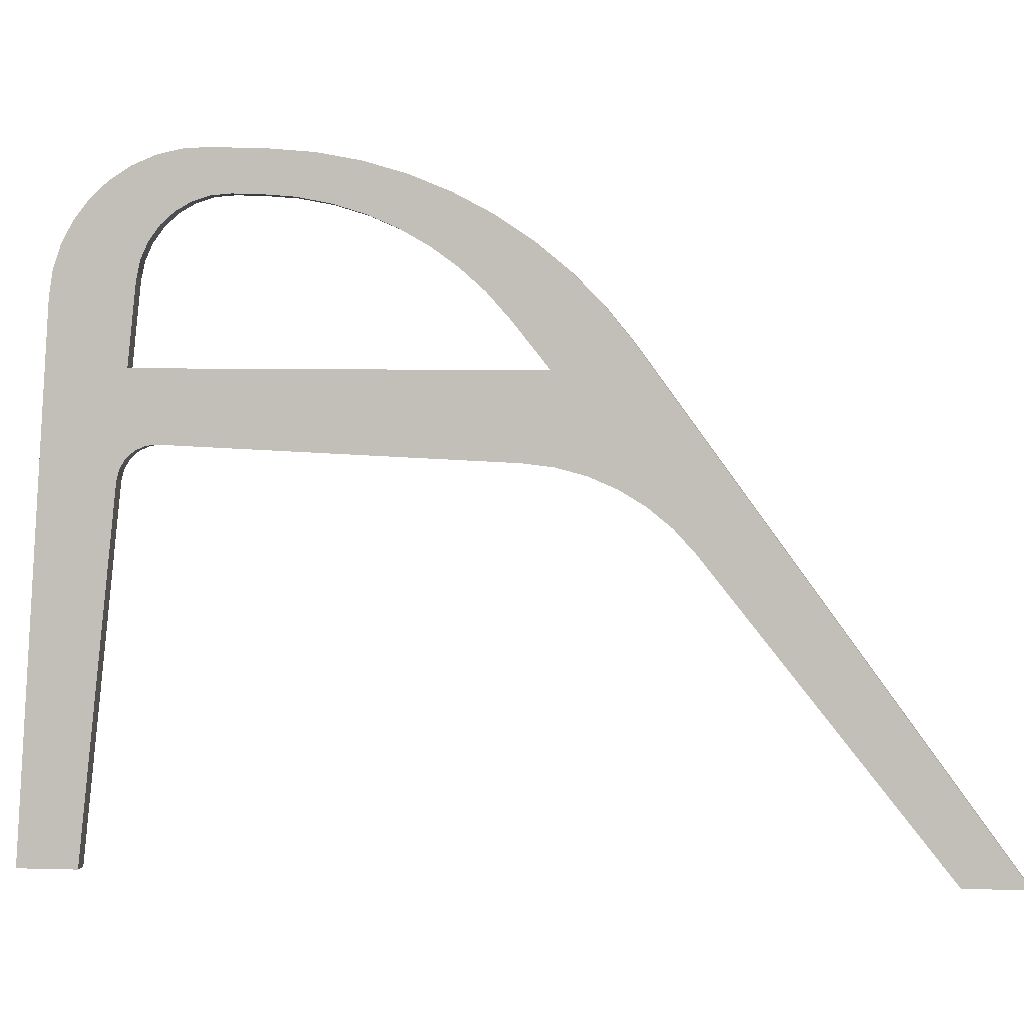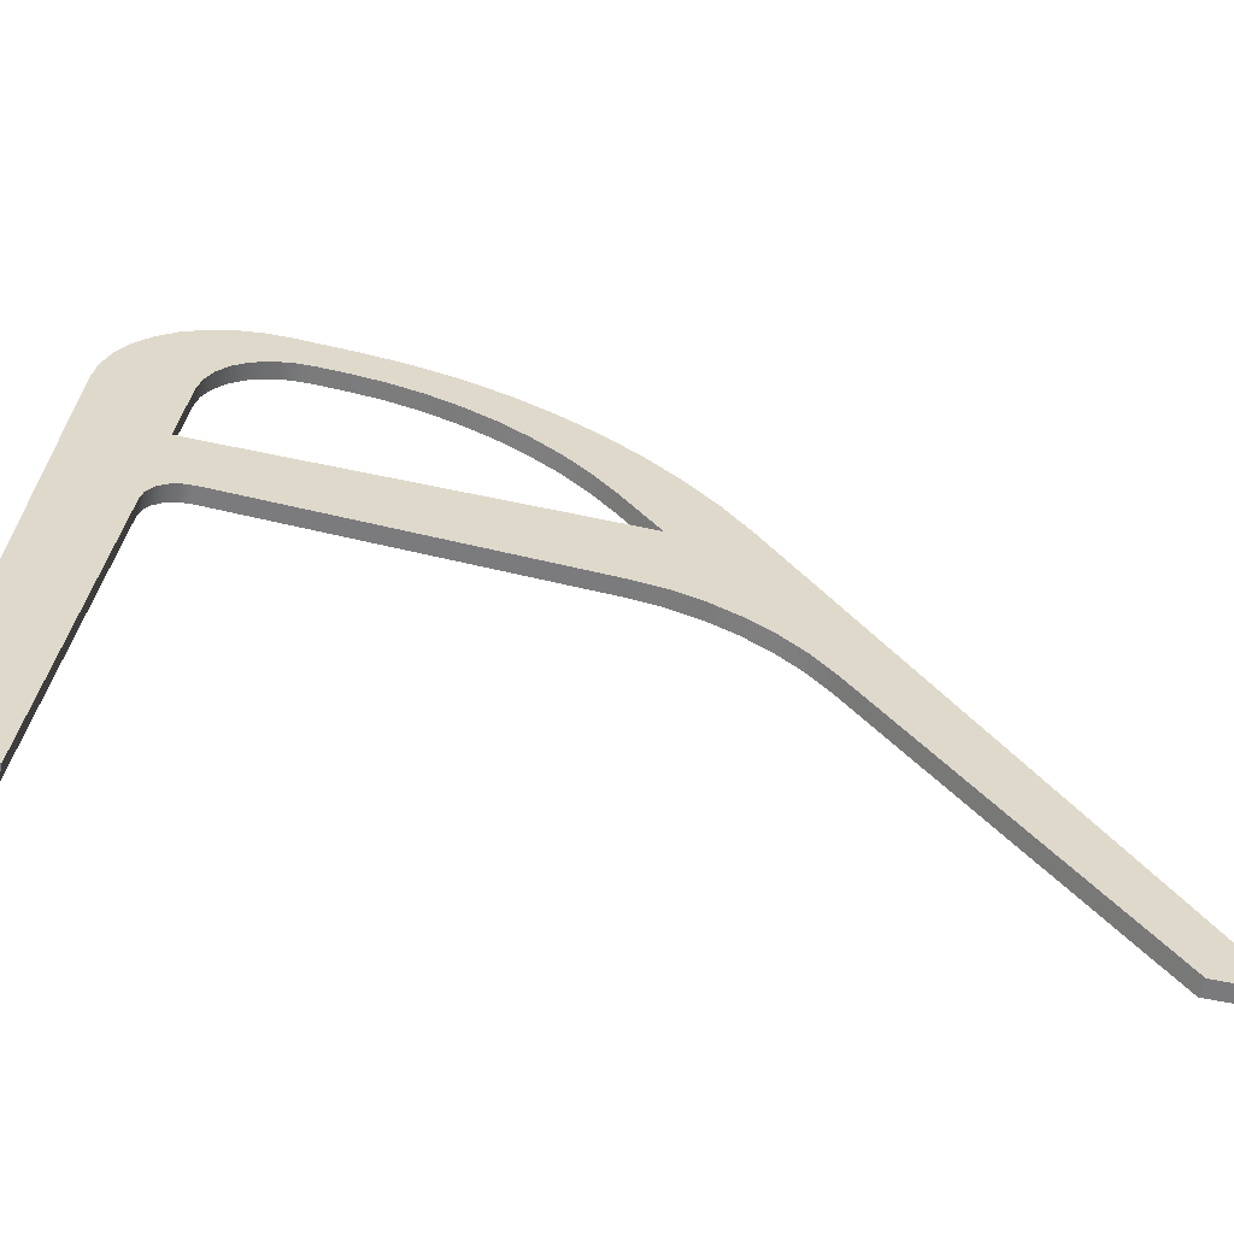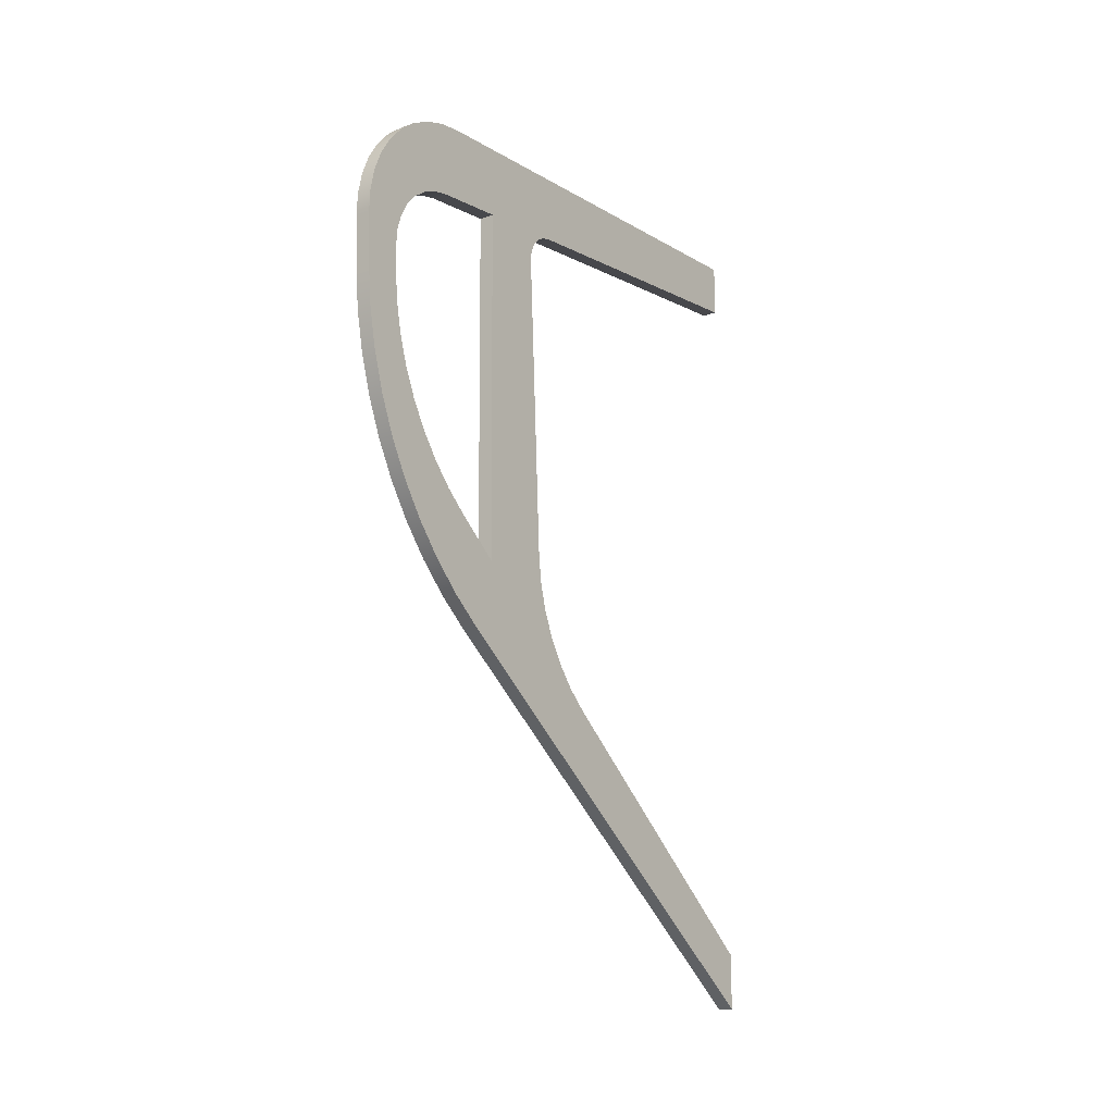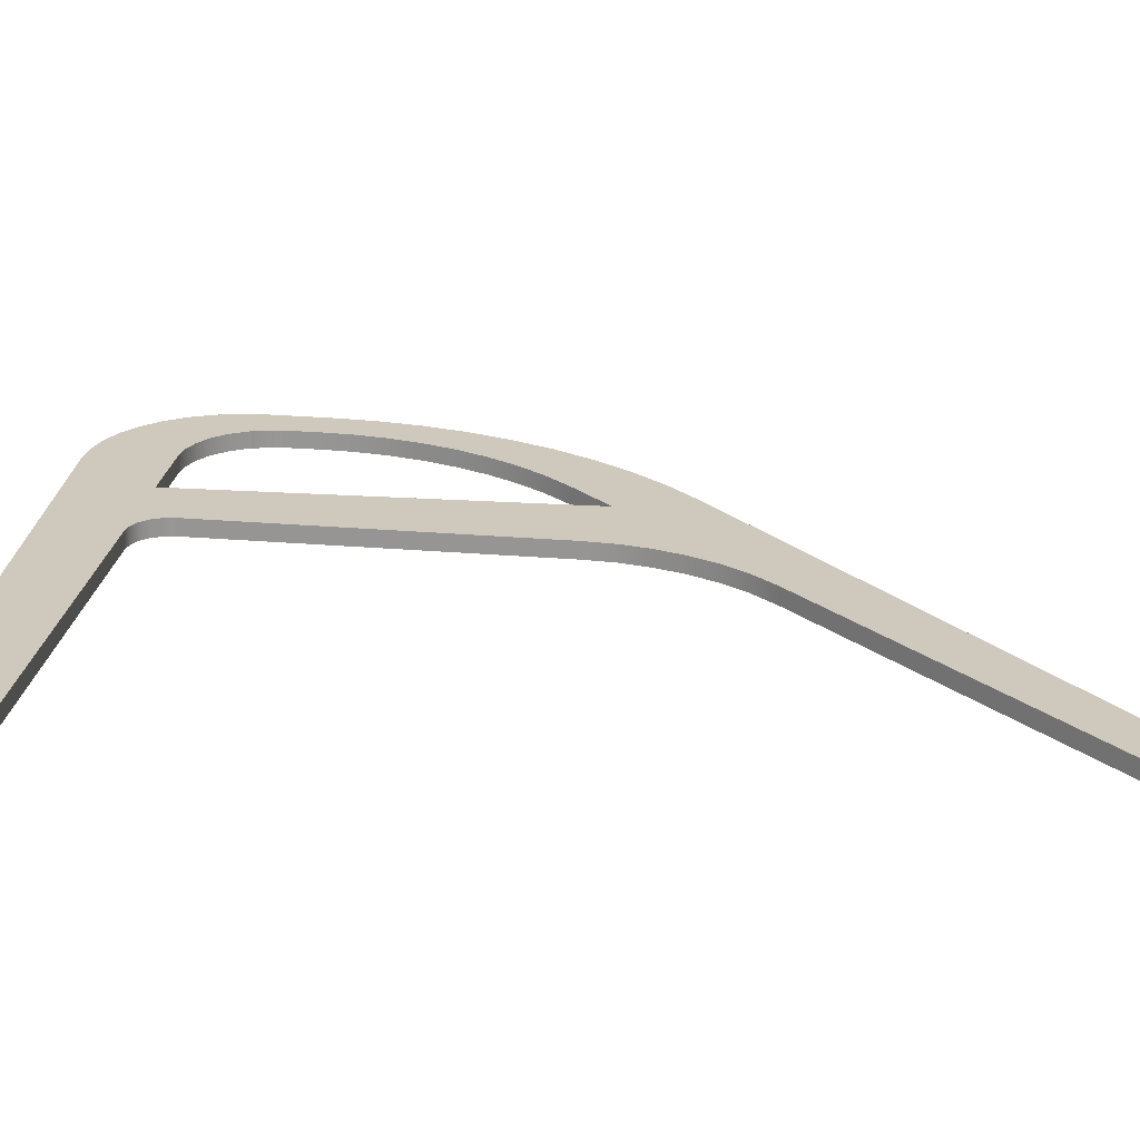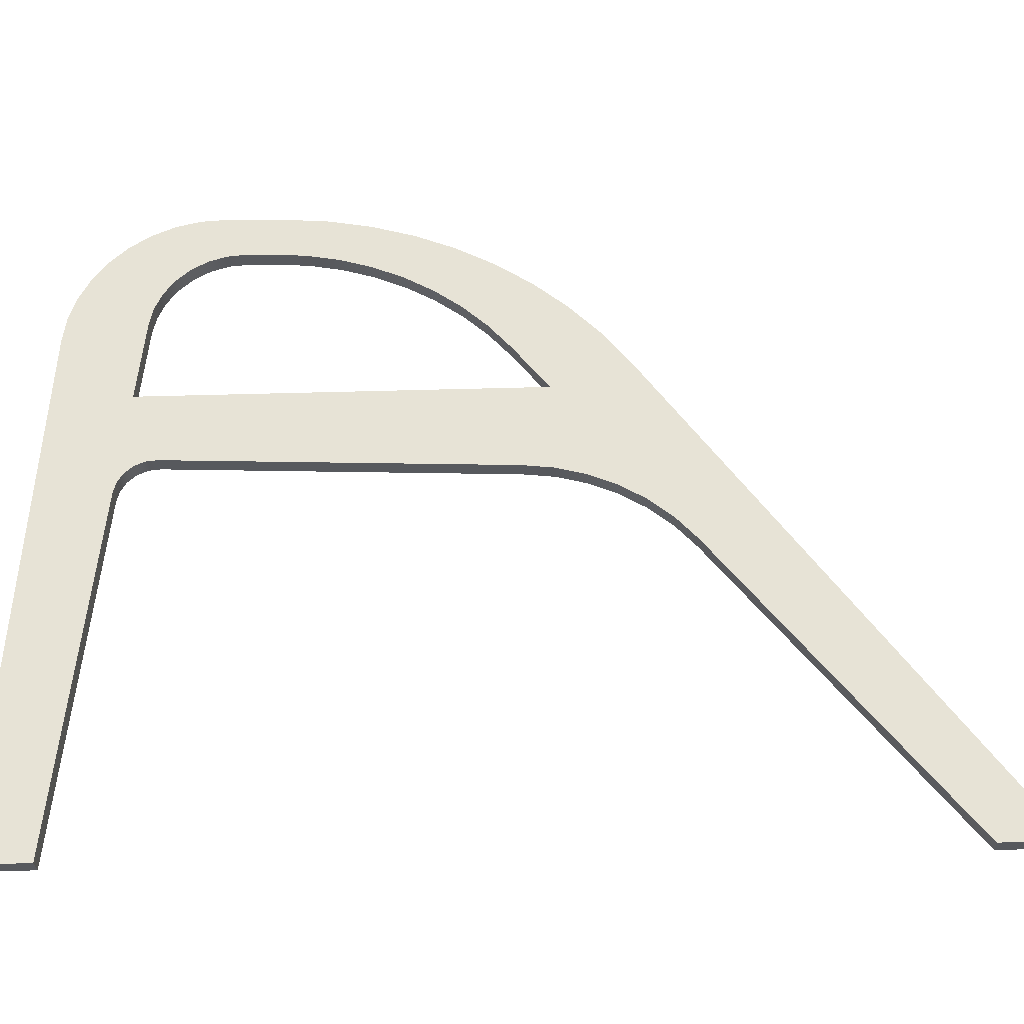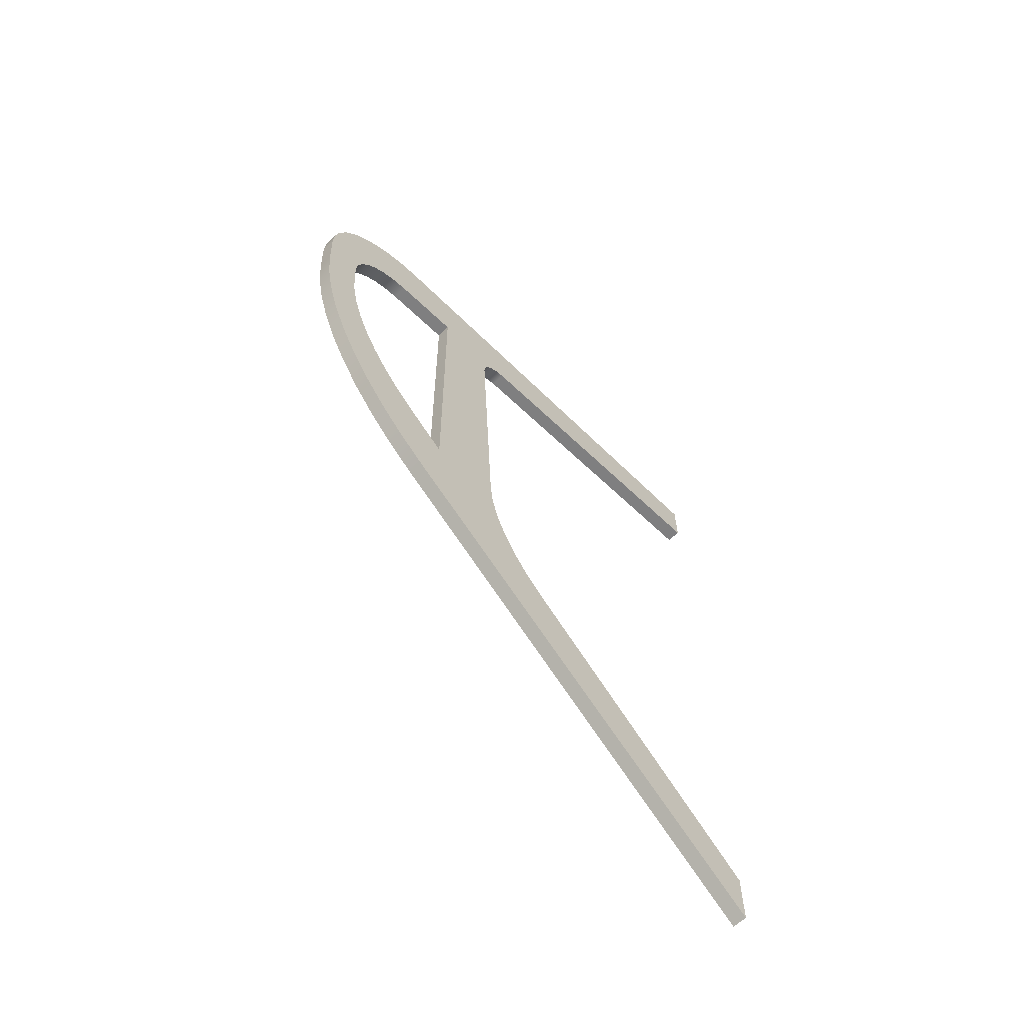
<metadata>
{"format":"obj","ext":"obj","renderer":"f3d","projection":"perspective","resolution":1024,"background":"white","views":[{"elev":1.5,"azim":97.0,"up":"+Y"},{"elev":-58.3,"azim":77.5,"up":"+Y"},{"elev":-16.7,"azim":-144.2,"up":"+Z"},{"elev":-67.9,"azim":87.6,"up":"+Y"},{"elev":-29.7,"azim":93.3,"up":"+Y"},{"elev":-63.8,"azim":-135.7,"up":"+Z"}]}
</metadata>
<code>
v 0 0.005065 85.59
v 0 0.005065 80.23
v 1.5 0.005065 80.23
v 1.5 0.005065 85.59
v 1.5 41.57 40.48
v 1.5 41.89 75.8
v 1.5 49.19 75.03
v 1.5 50.83 74.68
v 1.5 52.36 73.98
v 1.5 53.71 72.98
v 1.5 54.81 71.71
v 1.5 55.63 70.24
v 1.5 56.1 68.63
v 1.5 56.23 66.95
v 1.5 56.15 64.53
v 1.5 55.9 61.55
v 1.5 55.32 58.61
v 1.5 54.43 55.75
v 1.5 53.23 53.01
v 1.5 51.74 50.41
v 1.5 49.98 47.98
v 1.5 47.97 45.76
v 1.5 45.73 43.78
v 1.5 26.7 28.66
v 1.5 -0.02075 7.425
v 1.5 0.03313 1.875
v 1.5 43.76 33.63
v 1.5 46.82 36.1
v 1.5 49.61 38.86
v 1.5 52.12 41.88
v 1.5 54.31 45.14
v 1.5 56.16 48.6
v 1.5 57.66 52.23
v 1.5 58.78 55.99
v 1.5 59.52 59.85
v 1.5 59.88 63.76
v 1.5 60.08 68.88
v 1.5 59.98 71.13
v 1.5 59.49 73.33
v 1.5 58.64 75.41
v 1.5 57.44 77.32
v 1.5 55.93 78.99
v 1.5 54.16 80.38
v 1.5 52.18 81.45
v 1.5 50.04 82.16
v 1.5 47.82 82.5
v 1.5 0.005065 85.59
v 1.5 0.005065 80.23
v 1.5 32.52 76.79
v 1.5 33.51 76.53
v 1.5 34.37 75.99
v 1.5 35.04 75.22
v 1.5 35.44 74.28
v 1.5 35.54 73.26
v 1.5 34.02 42.91
v 1.5 33.69 40.18
v 1.5 32.98 37.52
v 1.5 31.9 34.99
v 1.5 30.47 32.64
v 1.5 28.73 30.52
v 0 32.52 76.79
v 0 33.51 76.53
v 0 34.37 75.99
v 0 35.04 75.22
v 0 35.44 74.28
v 0 35.54 73.26
v 1.5 35.54 73.26
v 1.5 35.44 74.28
v 1.5 35.04 75.22
v 1.5 34.37 75.99
v 1.5 33.51 76.53
v 1.5 32.52 76.79
v 0 0.005065 80.23
v 0 32.52 76.79
v 1.5 32.52 76.79
v 1.5 0.005065 80.23
v 0 35.54 73.26
v 0 34.02 42.91
v 1.5 34.02 42.91
v 1.5 35.54 73.26
v 0 41.89 75.8
v 0 49.19 75.03
v 1.5 49.19 75.03
v 1.5 41.89 75.8
v 0 41.57 40.48
v 0 41.89 75.8
v 1.5 41.89 75.8
v 1.5 41.57 40.48
v 0 34.02 42.91
v 0 33.69 40.18
v 0 32.98 37.52
v 0 31.9 34.99
v 0 30.47 32.64
v 0 28.73 30.52
v 0 26.7 28.66
v 1.5 26.7 28.66
v 1.5 28.73 30.52
v 1.5 30.47 32.64
v 1.5 31.9 34.99
v 1.5 32.98 37.52
v 1.5 33.69 40.18
v 1.5 34.02 42.91
v 0 47.82 82.5
v 0 0.005065 85.59
v 1.5 0.005065 85.59
v 1.5 47.82 82.5
v 0 49.19 75.03
v 0 50.83 74.68
v 0 52.36 73.98
v 0 53.71 72.98
v 0 54.81 71.71
v 0 55.63 70.24
v 0 56.1 68.63
v 0 56.23 66.95
v 1.5 56.23 66.95
v 1.5 56.1 68.63
v 1.5 55.63 70.24
v 1.5 54.81 71.71
v 1.5 53.71 72.98
v 1.5 52.36 73.98
v 1.5 50.83 74.68
v 1.5 49.19 75.03
v 0 60.08 68.88
v 0 59.98 71.13
v 0 59.49 73.33
v 0 58.64 75.41
v 0 57.44 77.32
v 0 55.93 78.99
v 0 54.16 80.38
v 0 52.18 81.45
v 0 50.04 82.16
v 0 47.82 82.5
v 1.5 47.82 82.5
v 1.5 50.04 82.16
v 1.5 52.18 81.45
v 1.5 54.16 80.38
v 1.5 55.93 78.99
v 1.5 57.44 77.32
v 1.5 58.64 75.41
v 1.5 59.49 73.33
v 1.5 59.98 71.13
v 1.5 60.08 68.88
v 0 56.23 66.95
v 0 56.15 64.53
v 1.5 56.15 64.53
v 1.5 56.23 66.95
v 0 59.88 63.76
v 0 60.08 68.88
v 1.5 60.08 68.88
v 1.5 59.88 63.76
v 0 56.15 64.53
v 0 55.9 61.55
v 0 55.32 58.61
v 0 54.43 55.75
v 0 53.23 53.01
v 0 51.74 50.41
v 0 49.98 47.98
v 0 47.97 45.76
v 0 45.73 43.78
v 1.5 45.73 43.78
v 1.5 47.97 45.76
v 1.5 49.98 47.98
v 1.5 51.74 50.41
v 1.5 53.23 53.01
v 1.5 54.43 55.75
v 1.5 55.32 58.61
v 1.5 55.9 61.55
v 1.5 56.15 64.53
v 0 41.89 75.8
v 0 41.57 40.48
v 0 45.73 43.78
v 0 47.97 45.76
v 0 49.98 47.98
v 0 51.74 50.41
v 0 53.23 53.01
v 0 54.43 55.75
v 0 55.32 58.61
v 0 55.9 61.55
v 0 56.15 64.53
v 0 56.23 66.95
v 0 56.1 68.63
v 0 55.63 70.24
v 0 54.81 71.71
v 0 53.71 72.98
v 0 52.36 73.98
v 0 50.83 74.68
v 0 49.19 75.03
v 0 -0.02075 7.425
v 0 26.7 28.66
v 0 28.73 30.52
v 0 30.47 32.64
v 0 31.9 34.99
v 0 32.98 37.52
v 0 33.69 40.18
v 0 34.02 42.91
v 0 35.54 73.26
v 0 35.44 74.28
v 0 35.04 75.22
v 0 34.37 75.99
v 0 33.51 76.53
v 0 32.52 76.79
v 0 0.005065 80.23
v 0 0.005065 85.59
v 0 47.82 82.5
v 0 50.04 82.16
v 0 52.18 81.45
v 0 54.16 80.38
v 0 55.93 78.99
v 0 57.44 77.32
v 0 58.64 75.41
v 0 59.49 73.33
v 0 59.98 71.13
v 0 60.08 68.88
v 0 59.88 63.76
v 0 59.52 59.85
v 0 58.78 55.99
v 0 57.66 52.23
v 0 56.16 48.6
v 0 54.31 45.14
v 0 52.12 41.88
v 0 49.61 38.86
v 0 46.82 36.1
v 0 43.76 33.63
v 0 0.03313 1.875
v 0 43.76 33.63
v 0 46.82 36.1
v 0 49.61 38.86
v 0 52.12 41.88
v 0 54.31 45.14
v 0 56.16 48.6
v 0 57.66 52.23
v 0 58.78 55.99
v 0 59.52 59.85
v 0 59.88 63.76
v 1.5 59.88 63.76
v 1.5 59.52 59.85
v 1.5 58.78 55.99
v 1.5 57.66 52.23
v 1.5 56.16 48.6
v 1.5 54.31 45.14
v 1.5 52.12 41.88
v 1.5 49.61 38.86
v 1.5 46.82 36.1
v 1.5 43.76 33.63
v 0 45.73 43.78
v 0 41.57 40.48
v 1.5 41.57 40.48
v 1.5 45.73 43.78
v 0 26.7 28.66
v 0 -0.02075 7.425
v 1.5 -0.02075 7.425
v 1.5 26.7 28.66
v 0 0.03313 1.875
v 0 43.76 33.63
v 1.5 43.76 33.63
v 1.5 0.03313 1.875
v 0 -0.02075 7.425
v 0 0.03313 1.875
v 1.5 0.03313 1.875
v 1.5 -0.02075 7.425
f 1 2 4
f 4 2 3
f 6 54 5
f 5 54 55
f 5 55 56
f 7 46 6
f 6 46 50
f 6 50 51
f 46 7 45
f 45 7 8
f 45 8 44
f 44 8 43
f 43 8 9
f 43 9 42
f 42 9 10
f 42 10 41
f 41 10 11
f 41 11 40
f 40 11 12
f 40 12 39
f 39 12 38
f 38 12 13
f 38 13 37
f 37 13 14
f 37 14 36
f 36 14 15
f 36 15 16
f 36 16 35
f 35 16 17
f 35 17 34
f 34 17 18
f 34 18 33
f 33 18 19
f 33 19 32
f 32 19 20
f 32 20 31
f 31 20 21
f 31 21 30
f 30 21 22
f 30 22 29
f 29 22 23
f 29 23 28
f 28 23 5
f 28 5 27
f 27 5 57
f 27 57 58
f 25 26 24
f 24 26 27
f 24 27 60
f 60 27 59
f 59 27 58
f 50 46 49
f 49 46 47
f 49 47 48
f 51 52 6
f 6 52 53
f 6 53 54
f 56 57 5
f 72 61 71
f 71 61 62
f 71 62 70
f 70 62 63
f 70 63 69
f 69 63 64
f 69 64 68
f 68 64 65
f 68 65 67
f 67 65 66
f 73 74 76
f 76 74 75
f 77 78 80
f 80 78 79
f 81 82 84
f 84 82 83
f 85 86 88
f 88 86 87
f 102 89 101
f 101 89 90
f 101 90 100
f 100 90 91
f 100 91 99
f 99 91 92
f 99 92 98
f 98 92 93
f 98 93 97
f 97 93 94
f 97 94 96
f 96 94 95
f 103 104 106
f 106 104 105
f 122 107 121
f 121 107 108
f 121 108 120
f 120 108 109
f 120 109 119
f 119 109 110
f 119 110 118
f 118 110 111
f 118 111 117
f 117 111 112
f 117 112 116
f 116 112 113
f 116 113 115
f 115 113 114
f 142 123 141
f 141 123 124
f 141 124 140
f 140 124 125
f 140 125 139
f 139 125 126
f 139 126 138
f 138 126 127
f 138 127 137
f 137 127 128
f 137 128 136
f 136 128 129
f 136 129 135
f 135 129 130
f 135 130 134
f 134 130 131
f 134 131 133
f 133 131 132
f 143 144 146
f 146 144 145
f 147 148 150
f 150 148 149
f 168 151 167
f 167 151 152
f 167 152 166
f 166 152 153
f 166 153 165
f 165 153 154
f 165 154 164
f 164 154 155
f 164 155 163
f 163 155 156
f 163 156 162
f 162 156 157
f 162 157 161
f 161 157 158
f 161 158 160
f 160 158 159
f 170 196 169
f 169 196 197
f 169 197 198
f 171 222 170
f 170 222 223
f 170 223 193
f 193 223 192
f 192 223 191
f 191 223 190
f 190 223 189
f 189 223 224
f 189 224 188
f 222 171 221
f 221 171 172
f 221 172 220
f 220 172 173
f 220 173 219
f 219 173 174
f 219 174 218
f 218 174 175
f 218 175 217
f 217 175 176
f 217 176 216
f 216 176 177
f 216 177 215
f 215 177 178
f 215 178 214
f 214 178 179
f 214 179 180
f 214 180 213
f 213 180 181
f 213 181 212
f 212 181 182
f 212 182 211
f 211 182 210
f 210 182 183
f 210 183 209
f 209 183 184
f 209 184 208
f 208 184 185
f 208 185 207
f 207 185 186
f 207 186 206
f 206 186 205
f 205 186 187
f 205 187 204
f 204 187 169
f 204 169 200
f 200 169 199
f 199 169 198
f 193 194 170
f 170 194 195
f 170 195 196
f 200 201 204
f 204 201 203
f 203 201 202
f 244 225 243
f 243 225 226
f 243 226 242
f 242 226 227
f 242 227 241
f 241 227 228
f 241 228 240
f 240 228 229
f 240 229 239
f 239 229 230
f 239 230 238
f 238 230 231
f 238 231 237
f 237 231 232
f 237 232 236
f 236 232 233
f 236 233 235
f 235 233 234
f 245 246 248
f 248 246 247
f 249 250 252
f 252 250 251
f 253 254 256
f 256 254 255
f 257 258 260
f 260 258 259

</code>
